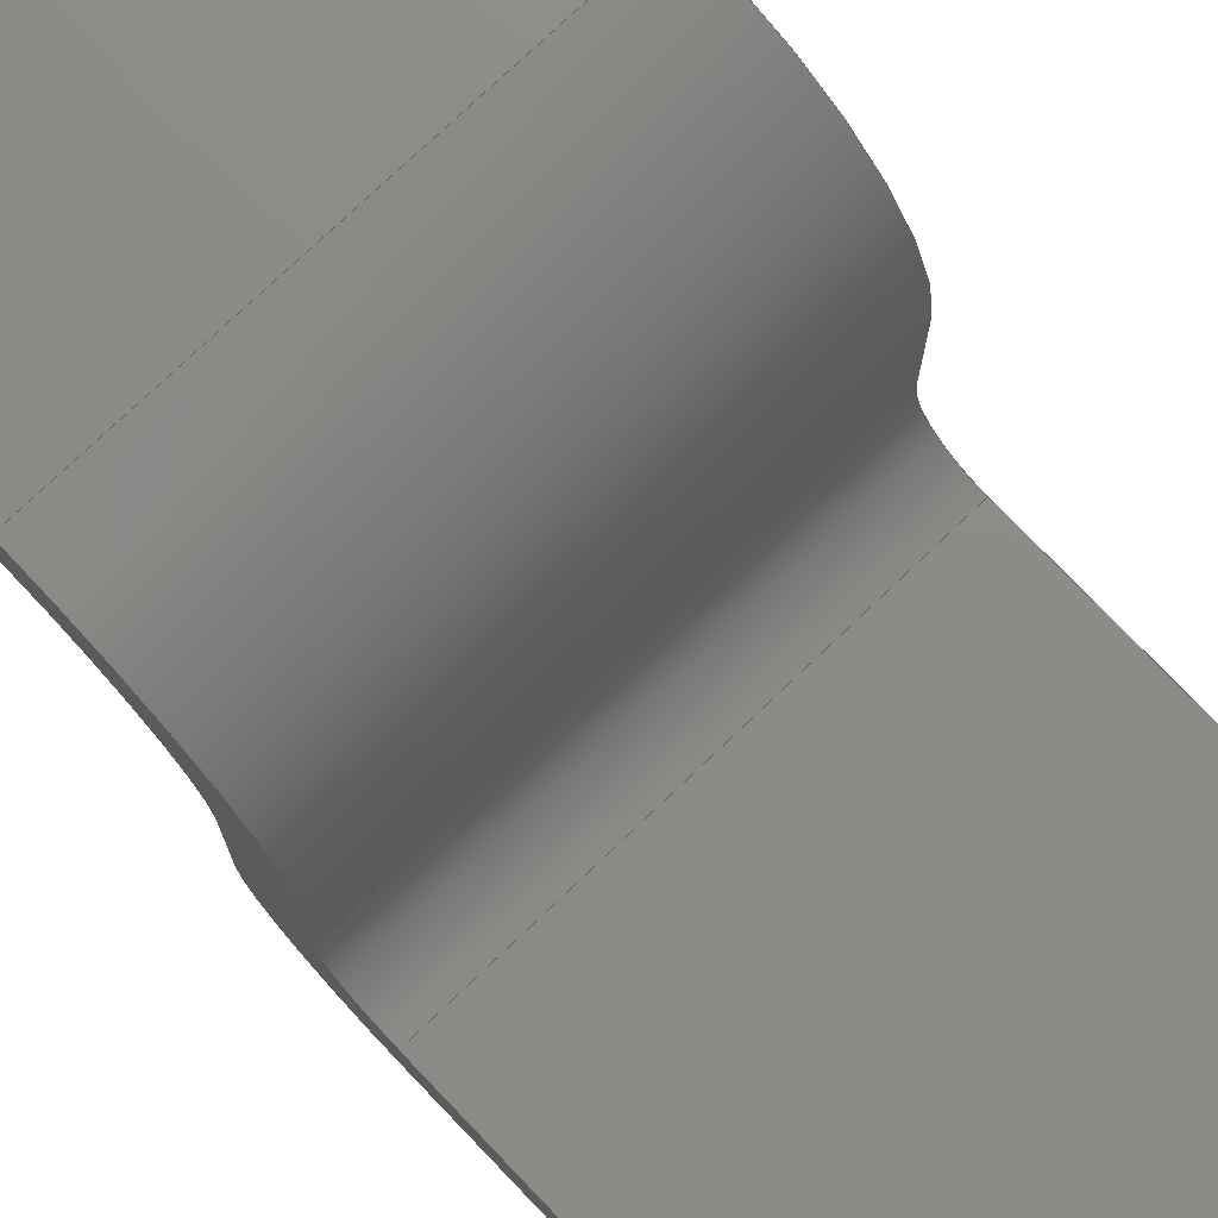
<metadata>
{"format":"step","ext":"step","renderer":"f3d","projection":"perspective","resolution":1024,"background":"white","views":[{"elev":76.1,"azim":-43.7,"up":"+Y"}]}
</metadata>
<code>
ISO-10303-21;
DATA;
#1=SHAPE_REPRESENTATION_RELATIONSHIP('','',#266,#2);
#2=ADVANCED_BREP_SHAPE_REPRESENTATION('',(#264),#440);
#3=CIRCLE('',#273,0.07992);
#4=CIRCLE('',#274,0.07992);
#5=CIRCLE('',#276,0.1564);
#6=CIRCLE('',#277,0.1564);
#7=CIRCLE('',#281,0.2444);
#8=CIRCLE('',#282,0.2444);
#9=CIRCLE('',#284,0.168);
#10=CIRCLE('',#285,0.168);
#11=CYLINDRICAL_SURFACE('',#272,0.07992);
#12=CYLINDRICAL_SURFACE('',#275,0.1564);
#13=CYLINDRICAL_SURFACE('',#280,0.2444);
#14=CYLINDRICAL_SURFACE('',#283,0.168);
#15=ORIENTED_EDGE('',*,*,#87,.F.);
#16=ORIENTED_EDGE('',*,*,#88,.F.);
#17=ORIENTED_EDGE('',*,*,#89,.F.);
#18=ORIENTED_EDGE('',*,*,#90,.F.);
#19=ORIENTED_EDGE('',*,*,#91,.T.);
#20=ORIENTED_EDGE('',*,*,#92,.T.);
#21=ORIENTED_EDGE('',*,*,#93,.T.);
#22=ORIENTED_EDGE('',*,*,#94,.T.);
#23=ORIENTED_EDGE('',*,*,#95,.T.);
#24=ORIENTED_EDGE('',*,*,#88,.T.);
#25=ORIENTED_EDGE('',*,*,#96,.F.);
#26=ORIENTED_EDGE('',*,*,#97,.T.);
#27=ORIENTED_EDGE('',*,*,#98,.T.);
#28=ORIENTED_EDGE('',*,*,#90,.T.);
#29=ORIENTED_EDGE('',*,*,#99,.F.);
#30=ORIENTED_EDGE('',*,*,#100,.F.);
#31=ORIENTED_EDGE('',*,*,#101,.T.);
#32=ORIENTED_EDGE('',*,*,#97,.F.);
#33=ORIENTED_EDGE('',*,*,#102,.F.);
#34=ORIENTED_EDGE('',*,*,#103,.F.);
#35=ORIENTED_EDGE('',*,*,#104,.T.);
#36=ORIENTED_EDGE('',*,*,#100,.T.);
#37=ORIENTED_EDGE('',*,*,#105,.F.);
#38=ORIENTED_EDGE('',*,*,#106,.F.);
#39=ORIENTED_EDGE('',*,*,#107,.T.);
#40=ORIENTED_EDGE('',*,*,#103,.T.);
#41=ORIENTED_EDGE('',*,*,#108,.F.);
#42=ORIENTED_EDGE('',*,*,#109,.F.);
#43=ORIENTED_EDGE('',*,*,#110,.T.);
#44=ORIENTED_EDGE('',*,*,#106,.T.);
#45=ORIENTED_EDGE('',*,*,#111,.F.);
#46=ORIENTED_EDGE('',*,*,#112,.T.);
#47=ORIENTED_EDGE('',*,*,#113,.T.);
#48=ORIENTED_EDGE('',*,*,#109,.T.);
#49=ORIENTED_EDGE('',*,*,#114,.F.);
#50=ORIENTED_EDGE('',*,*,#115,.F.);
#51=ORIENTED_EDGE('',*,*,#116,.T.);
#52=ORIENTED_EDGE('',*,*,#112,.F.);
#53=ORIENTED_EDGE('',*,*,#117,.F.);
#54=ORIENTED_EDGE('',*,*,#118,.F.);
#55=ORIENTED_EDGE('',*,*,#119,.T.);
#56=ORIENTED_EDGE('',*,*,#115,.T.);
#57=ORIENTED_EDGE('',*,*,#120,.F.);
#58=ORIENTED_EDGE('',*,*,#94,.F.);
#59=ORIENTED_EDGE('',*,*,#121,.T.);
#60=ORIENTED_EDGE('',*,*,#117,.T.);
#61=ORIENTED_EDGE('',*,*,#111,.T.);
#62=ORIENTED_EDGE('',*,*,#105,.T.);
#63=ORIENTED_EDGE('',*,*,#99,.T.);
#64=ORIENTED_EDGE('',*,*,#89,.T.);
#65=ORIENTED_EDGE('',*,*,#95,.F.);
#66=ORIENTED_EDGE('',*,*,#101,.F.);
#67=ORIENTED_EDGE('',*,*,#107,.F.);
#68=ORIENTED_EDGE('',*,*,#113,.F.);
#69=ORIENTED_EDGE('',*,*,#119,.F.);
#70=ORIENTED_EDGE('',*,*,#93,.F.);
#71=ORIENTED_EDGE('',*,*,#122,.T.);
#72=ORIENTED_EDGE('',*,*,#118,.T.);
#73=ORIENTED_EDGE('',*,*,#121,.F.);
#74=ORIENTED_EDGE('',*,*,#92,.F.);
#75=ORIENTED_EDGE('',*,*,#120,.T.);
#76=ORIENTED_EDGE('',*,*,#114,.T.);
#77=ORIENTED_EDGE('',*,*,#108,.T.);
#78=ORIENTED_EDGE('',*,*,#102,.T.);
#79=ORIENTED_EDGE('',*,*,#96,.T.);
#80=ORIENTED_EDGE('',*,*,#87,.T.);
#81=ORIENTED_EDGE('',*,*,#98,.F.);
#82=ORIENTED_EDGE('',*,*,#104,.F.);
#83=ORIENTED_EDGE('',*,*,#110,.F.);
#84=ORIENTED_EDGE('',*,*,#116,.F.);
#85=ORIENTED_EDGE('',*,*,#122,.F.);
#86=ORIENTED_EDGE('',*,*,#91,.F.);
#87=EDGE_CURVE('',#123,#124,#147,.T.);
#88=EDGE_CURVE('',#125,#123,#148,.T.);
#89=EDGE_CURVE('',#126,#125,#149,.T.);
#90=EDGE_CURVE('',#124,#126,#150,.T.);
#91=EDGE_CURVE('',#127,#128,#151,.T.);
#92=EDGE_CURVE('',#128,#129,#152,.T.);
#93=EDGE_CURVE('',#129,#130,#153,.T.);
#94=EDGE_CURVE('',#130,#127,#154,.T.);
#95=EDGE_CURVE('',#131,#125,#155,.T.);
#96=EDGE_CURVE('',#132,#123,#156,.T.);
#97=EDGE_CURVE('',#132,#131,#157,.T.);
#98=EDGE_CURVE('',#133,#124,#158,.T.);
#99=EDGE_CURVE('',#134,#126,#159,.T.);
#100=EDGE_CURVE('',#133,#134,#160,.T.);
#101=EDGE_CURVE('',#135,#131,#3,.F.);
#102=EDGE_CURVE('',#136,#132,#4,.T.);
#103=EDGE_CURVE('',#135,#136,#161,.F.);
#104=EDGE_CURVE('',#137,#133,#5,.T.);
#105=EDGE_CURVE('',#138,#134,#6,.T.);
#106=EDGE_CURVE('',#137,#138,#162,.T.);
#107=EDGE_CURVE('',#139,#135,#163,.T.);
#108=EDGE_CURVE('',#140,#136,#164,.T.);
#109=EDGE_CURVE('',#139,#140,#165,.T.);
#110=EDGE_CURVE('',#141,#137,#166,.T.);
#111=EDGE_CURVE('',#142,#138,#167,.T.);
#112=EDGE_CURVE('',#142,#141,#168,.T.);
#113=EDGE_CURVE('',#143,#139,#7,.T.);
#114=EDGE_CURVE('',#144,#140,#8,.T.);
#115=EDGE_CURVE('',#143,#144,#169,.T.);
#116=EDGE_CURVE('',#145,#141,#9,.T.);
#117=EDGE_CURVE('',#146,#142,#10,.T.);
#118=EDGE_CURVE('',#145,#146,#170,.T.);
#119=EDGE_CURVE('',#130,#143,#171,.T.);
#120=EDGE_CURVE('',#127,#144,#172,.T.);
#121=EDGE_CURVE('',#129,#146,#173,.T.);
#122=EDGE_CURVE('',#128,#145,#174,.T.);
#123=VERTEX_POINT('',#367);
#124=VERTEX_POINT('',#368);
#125=VERTEX_POINT('',#370);
#126=VERTEX_POINT('',#372);
#127=VERTEX_POINT('',#376);
#128=VERTEX_POINT('',#377);
#129=VERTEX_POINT('',#379);
#130=VERTEX_POINT('',#381);
#131=VERTEX_POINT('',#385);
#132=VERTEX_POINT('',#387);
#133=VERTEX_POINT('',#391);
#134=VERTEX_POINT('',#393);
#135=VERTEX_POINT('',#397);
#136=VERTEX_POINT('',#399);
#137=VERTEX_POINT('',#403);
#138=VERTEX_POINT('',#405);
#139=VERTEX_POINT('',#409);
#140=VERTEX_POINT('',#411);
#141=VERTEX_POINT('',#415);
#142=VERTEX_POINT('',#417);
#143=VERTEX_POINT('',#421);
#144=VERTEX_POINT('',#423);
#145=VERTEX_POINT('',#427);
#146=VERTEX_POINT('',#429);
#147=LINE('',#366,#175);
#148=LINE('',#369,#176);
#149=LINE('',#371,#177);
#150=LINE('',#373,#178);
#151=LINE('',#375,#179);
#152=LINE('',#378,#180);
#153=LINE('',#380,#181);
#154=LINE('',#382,#182);
#155=LINE('',#384,#183);
#156=LINE('',#386,#184);
#157=LINE('',#388,#185);
#158=LINE('',#390,#186);
#159=LINE('',#392,#187);
#160=LINE('',#394,#188);
#161=LINE('',#400,#189);
#162=LINE('',#406,#190);
#163=LINE('',#408,#191);
#164=LINE('',#410,#192);
#165=LINE('',#412,#193);
#166=LINE('',#414,#194);
#167=LINE('',#416,#195);
#168=LINE('',#418,#196);
#169=LINE('',#424,#197);
#170=LINE('',#430,#198);
#171=LINE('',#432,#199);
#172=LINE('',#433,#200);
#173=LINE('',#435,#201);
#174=LINE('',#437,#202);
#175=VECTOR('',#294,1000);
#176=VECTOR('',#295,1000);
#177=VECTOR('',#296,1000);
#178=VECTOR('',#297,1000);
#179=VECTOR('',#300,1000);
#180=VECTOR('',#301,1000);
#181=VECTOR('',#302,1000);
#182=VECTOR('',#303,1000);
#183=VECTOR('',#306,1000);
#184=VECTOR('',#307,1000);
#185=VECTOR('',#308,1000);
#186=VECTOR('',#311,1000);
#187=VECTOR('',#312,1000);
#188=VECTOR('',#313,1000);
#189=VECTOR('',#320,1000);
#190=VECTOR('',#327,1000);
#191=VECTOR('',#330,1000);
#192=VECTOR('',#331,1000);
#193=VECTOR('',#332,1000);
#194=VECTOR('',#335,1000);
#195=VECTOR('',#336,1000);
#196=VECTOR('',#337,1000);
#197=VECTOR('',#344,1000);
#198=VECTOR('',#351,1000);
#199=VECTOR('',#354,1000);
#200=VECTOR('',#355,1000);
#201=VECTOR('',#358,1000);
#202=VECTOR('',#361,1000);
#203=EDGE_LOOP('',(#15,#16,#17,#18));
#204=EDGE_LOOP('',(#19,#20,#21,#22));
#205=EDGE_LOOP('',(#23,#24,#25,#26));
#206=EDGE_LOOP('',(#27,#28,#29,#30));
#207=EDGE_LOOP('',(#31,#32,#33,#34));
#208=EDGE_LOOP('',(#35,#36,#37,#38));
#209=EDGE_LOOP('',(#39,#40,#41,#42));
#210=EDGE_LOOP('',(#43,#44,#45,#46));
#211=EDGE_LOOP('',(#47,#48,#49,#50));
#212=EDGE_LOOP('',(#51,#52,#53,#54));
#213=EDGE_LOOP('',(#55,#56,#57,#58));
#214=EDGE_LOOP('',(#59,#60,#61,#62,#63,#64,#65,#66,#67,#68,#69,#70));
#215=EDGE_LOOP('',(#71,#72,#73,#74));
#216=EDGE_LOOP('',(#75,#76,#77,#78,#79,#80,#81,#82,#83,#84,#85,#86));
#217=FACE_BOUND('',#203,.T.);
#218=FACE_BOUND('',#204,.T.);
#219=FACE_BOUND('',#205,.T.);
#220=FACE_BOUND('',#206,.T.);
#221=FACE_BOUND('',#207,.T.);
#222=FACE_BOUND('',#208,.T.);
#223=FACE_BOUND('',#209,.T.);
#224=FACE_BOUND('',#210,.T.);
#225=FACE_BOUND('',#211,.T.);
#226=FACE_BOUND('',#212,.T.);
#227=FACE_BOUND('',#213,.T.);
#228=FACE_BOUND('',#214,.T.);
#229=FACE_BOUND('',#215,.T.);
#230=FACE_BOUND('',#216,.T.);
#231=PLANE('',#268);
#232=PLANE('',#269);
#233=PLANE('',#270);
#234=PLANE('',#271);
#235=PLANE('',#278);
#236=PLANE('',#279);
#237=PLANE('',#286);
#238=PLANE('',#287);
#239=PLANE('',#288);
#240=PLANE('',#289);
#241=ADVANCED_FACE('',(#217),#231,.T.);
#242=ADVANCED_FACE('',(#218),#232,.F.);
#243=ADVANCED_FACE('',(#219),#233,.F.);
#244=ADVANCED_FACE('',(#220),#234,.F.);
#245=ADVANCED_FACE('',(#221),#11,.F.);
#246=ADVANCED_FACE('',(#222),#12,.T.);
#247=ADVANCED_FACE('',(#223),#235,.F.);
#248=ADVANCED_FACE('',(#224),#236,.F.);
#249=ADVANCED_FACE('',(#225),#13,.T.);
#250=ADVANCED_FACE('',(#226),#14,.F.);
#251=ADVANCED_FACE('',(#227),#237,.F.);
#252=ADVANCED_FACE('',(#228),#238,.F.);
#253=ADVANCED_FACE('',(#229),#239,.F.);
#254=ADVANCED_FACE('',(#230),#240,.F.);
#255=CLOSED_SHELL('',(#241,#242,#243,#244,#245,#246,#247,#248,#249,#250,
#251,#252,#253,#254));
#256=STYLED_ITEM('',(#257),#264);
#257=PRESENTATION_STYLE_ASSIGNMENT((#258));
#258=SURFACE_STYLE_USAGE(.BOTH.,#259);
#259=SURFACE_SIDE_STYLE('',(#260));
#260=SURFACE_STYLE_FILL_AREA(#261);
#261=FILL_AREA_STYLE('',(#262));
#262=FILL_AREA_STYLE_COLOUR('',#263);
#263=COLOUR_RGB('',0.6902,0.6902,0.6902);
#264=MANIFOLD_SOLID_BREP('HC-04Clone_of_Array002003',#255);
#265=SHAPE_DEFINITION_REPRESENTATION(#445,#266);
#266=SHAPE_REPRESENTATION('HC-04Clone_of_Array002003',(#267),#440);
#267=AXIS2_PLACEMENT_3D('',#364,#290,#291);
#268=AXIS2_PLACEMENT_3D('',#365,#292,#293);
#269=AXIS2_PLACEMENT_3D('',#374,#298,#299);
#270=AXIS2_PLACEMENT_3D('',#383,#304,#305);
#271=AXIS2_PLACEMENT_3D('',#389,#309,#310);
#272=AXIS2_PLACEMENT_3D('',#395,#314,#315);
#273=AXIS2_PLACEMENT_3D('',#396,#316,#317);
#274=AXIS2_PLACEMENT_3D('',#398,#318,#319);
#275=AXIS2_PLACEMENT_3D('',#401,#321,#322);
#276=AXIS2_PLACEMENT_3D('',#402,#323,#324);
#277=AXIS2_PLACEMENT_3D('',#404,#325,#326);
#278=AXIS2_PLACEMENT_3D('',#407,#328,#329);
#279=AXIS2_PLACEMENT_3D('',#413,#333,#334);
#280=AXIS2_PLACEMENT_3D('',#419,#338,#339);
#281=AXIS2_PLACEMENT_3D('',#420,#340,#341);
#282=AXIS2_PLACEMENT_3D('',#422,#342,#343);
#283=AXIS2_PLACEMENT_3D('',#425,#345,#346);
#284=AXIS2_PLACEMENT_3D('',#426,#347,#348);
#285=AXIS2_PLACEMENT_3D('',#428,#349,#350);
#286=AXIS2_PLACEMENT_3D('',#431,#352,#353);
#287=AXIS2_PLACEMENT_3D('',#434,#356,#357);
#288=AXIS2_PLACEMENT_3D('',#436,#359,#360);
#289=AXIS2_PLACEMENT_3D('',#438,#362,#363);
#290=DIRECTION('',(0,0,1));
#291=DIRECTION('',(1,0,0));
#292=DIRECTION('',(-9.336e-16,0.003559,1));
#293=DIRECTION('',(-2.215e-16,1,-0.003559));
#294=DIRECTION('',(3.081e-16,-1,0.003559));
#295=DIRECTION('',(1,3.078e-16,-7.452e-17));
#296=DIRECTION('',(-3.081e-16,1,-0.003559));
#297=DIRECTION('',(-1,-3.078e-16,7.452e-17));
#298=DIRECTION('',(2.447e-16,-2.536e-17,1));
#299=DIRECTION('',(-1,-2.22e-16,2.447e-16));
#300=DIRECTION('',(3.086e-16,-1,-2.536e-17));
#301=DIRECTION('',(-1,-3.086e-16,7.422e-17));
#302=DIRECTION('',(-3.086e-16,1,2.536e-17));
#303=DIRECTION('',(1,3.086e-16,-7.422e-17));
#304=DIRECTION('',(3.082e-16,-1,0.004145));
#305=DIRECTION('',(1,3.078e-16,-7.452e-17));
#306=DIRECTION('',(-1.487e-16,0.004145,1));
#307=DIRECTION('',(-1.487e-16,0.004145,1));
#308=DIRECTION('',(-1,-2.22e-16,-1.478e-16));
#309=DIRECTION('',(-3.082e-16,1,-0.004145));
#310=DIRECTION('',(-1,-3.078e-16,7.452e-17));
#311=DIRECTION('',(-1.487e-16,0.004145,1));
#312=DIRECTION('',(7.325e-17,0.004145,1));
#313=DIRECTION('',(-1,-2.22e-16,-1.478e-16));
#314=DIRECTION('',(-1,-2.22e-16,-1.478e-16));
#315=DIRECTION('',(2.25e-16,-0.9998,-0.01997));
#316=DIRECTION('',(1,3.086e-16,1.475e-16));
#317=DIRECTION('',(-3.086e-16,1,0));
#318=DIRECTION('',(-1,-3.086e-16,-1.475e-16));
#319=DIRECTION('',(3.086e-16,-1,0));
#320=DIRECTION('',(-1,-2.22e-16,-1.478e-16));
#321=DIRECTION('',(-1,-2.22e-16,-1.478e-16));
#322=DIRECTION('',(2.236e-16,-0.9999,-0.01049));
#323=DIRECTION('',(-1,-3.086e-16,-1.475e-16));
#324=DIRECTION('',(3.086e-16,-1,0));
#325=DIRECTION('',(-1,-3.086e-16,-1.475e-16));
#326=DIRECTION('',(-3.086e-16,1,0));
#327=DIRECTION('',(-1,-4.44e-16,-2.346e-16));
#328=DIRECTION('',(2.346e-16,2.536e-17,-1));
#329=DIRECTION('',(1,4.44e-16,2.346e-16));
#330=DIRECTION('',(3.086e-16,-1,-2.536e-17));
#331=DIRECTION('',(3.086e-16,-1,-2.536e-17));
#332=DIRECTION('',(1,2.22e-16,1.478e-16));
#333=DIRECTION('',(-2.346e-16,-2.536e-17,1));
#334=DIRECTION('',(-1,-4.44e-16,-2.346e-16));
#335=DIRECTION('',(3.086e-16,-1,-2.536e-17));
#336=DIRECTION('',(3.086e-16,-1,-2.536e-17));
#337=DIRECTION('',(1,2.22e-16,1.478e-16));
#338=DIRECTION('',(1,2.22e-16,1.478e-16));
#339=DIRECTION('',(-2.619e-16,0.7119,0.7023));
#340=DIRECTION('',(1,3.086e-16,1.475e-16));
#341=DIRECTION('',(-3.086e-16,1,0));
#342=DIRECTION('',(1,3.086e-16,1.475e-16));
#343=DIRECTION('',(3.086e-16,-1,0));
#344=DIRECTION('',(1,3.086e-16,-7.422e-17));
#345=DIRECTION('',(1,2.22e-16,1.478e-16));
#346=DIRECTION('',(-2.621e-16,0.7142,0.7));
#347=DIRECTION('',(1,3.086e-16,1.475e-16));
#348=DIRECTION('',(3.086e-16,-1,0));
#349=DIRECTION('',(1,3.086e-16,1.475e-16));
#350=DIRECTION('',(-3.086e-16,1,0));
#351=DIRECTION('',(-1,-3.086e-16,7.422e-17));
#352=DIRECTION('',(3.087e-16,-1,0.0005857));
#353=DIRECTION('',(1,3.086e-16,-7.422e-17));
#354=DIRECTION('',(-1.476e-16,0.0005857,1));
#355=DIRECTION('',(-1.476e-16,0.0005857,1));
#356=DIRECTION('',(1,3.086e-16,1.475e-16));
#357=DIRECTION('',(-3.081e-16,1,-0.003559));
#358=DIRECTION('',(-1.476e-16,0.0005857,1));
#359=DIRECTION('',(-3.087e-16,1,-0.0005857));
#360=DIRECTION('',(-1,-3.086e-16,7.422e-17));
#361=DIRECTION('',(-1.476e-16,0.0005857,1));
#362=DIRECTION('',(-1,-3.086e-16,-1.475e-16));
#363=DIRECTION('',(3.081e-16,-1,0.003559));
#364=CARTESIAN_POINT('',(0,0,0));
#365=CARTESIAN_POINT('',(25.24,0.3656,2.88));
#366=CARTESIAN_POINT('',(25.24,0.3656,2.88));
#367=CARTESIAN_POINT('',(25.24,0.3656,2.88));
#368=CARTESIAN_POINT('',(25.24,0.2891,2.88));
#369=CARTESIAN_POINT('',(24.68,0.3656,2.88));
#370=CARTESIAN_POINT('',(24.68,0.3656,2.88));
#371=CARTESIAN_POINT('',(24.68,0.2891,2.88));
#372=CARTESIAN_POINT('',(24.68,0.2891,2.88));
#373=CARTESIAN_POINT('',(25.24,0.2891,2.88));
#374=CARTESIAN_POINT('',(25.24,0.845,1.485));
#375=CARTESIAN_POINT('',(25.24,0.845,1.485));
#376=CARTESIAN_POINT('',(25.24,0.845,1.485));
#377=CARTESIAN_POINT('',(25.24,0.7686,1.485));
#378=CARTESIAN_POINT('',(25.24,0.7686,1.485));
#379=CARTESIAN_POINT('',(24.68,0.7686,1.485));
#380=CARTESIAN_POINT('',(24.68,0.845,1.485));
#381=CARTESIAN_POINT('',(24.68,0.845,1.485));
#382=CARTESIAN_POINT('',(24.68,0.845,1.485));
#383=CARTESIAN_POINT('',(24.68,0.363,2.271));
#384=CARTESIAN_POINT('',(24.68,0.363,2.271));
#385=CARTESIAN_POINT('',(24.68,0.363,2.271));
#386=CARTESIAN_POINT('',(25.24,0.363,2.271));
#387=CARTESIAN_POINT('',(25.24,0.363,2.271));
#388=CARTESIAN_POINT('',(24.68,0.363,2.272));
#389=CARTESIAN_POINT('',(25.24,0.2866,2.271));
#390=CARTESIAN_POINT('',(25.24,0.2866,2.271));
#391=CARTESIAN_POINT('',(25.24,0.2866,2.271));
#392=CARTESIAN_POINT('',(24.68,0.2866,2.271));
#393=CARTESIAN_POINT('',(24.68,0.2866,2.271));
#394=CARTESIAN_POINT('',(25.24,0.2866,2.271));
#395=CARTESIAN_POINT('',(24.68,0.443,2.272));
#396=CARTESIAN_POINT('',(24.68,0.443,2.272));
#397=CARTESIAN_POINT('',(24.68,0.444,2.192));
#398=CARTESIAN_POINT('',(25.24,0.443,2.272));
#399=CARTESIAN_POINT('',(25.24,0.444,2.192));
#400=CARTESIAN_POINT('',(24.68,0.443,2.192));
#401=CARTESIAN_POINT('',(25.24,0.4429,2.272));
#402=CARTESIAN_POINT('',(25.24,0.4429,2.272));
#403=CARTESIAN_POINT('',(25.24,0.4446,2.116));
#404=CARTESIAN_POINT('',(24.68,0.4429,2.272));
#405=CARTESIAN_POINT('',(24.68,0.4446,2.116));
#406=CARTESIAN_POINT('',(25.24,0.4446,2.116));
#407=CARTESIAN_POINT('',(24.68,0.6025,2.192));
#408=CARTESIAN_POINT('',(24.68,0.6025,2.192));
#409=CARTESIAN_POINT('',(24.68,0.6025,2.192));
#410=CARTESIAN_POINT('',(25.24,0.3261,2.192));
#411=CARTESIAN_POINT('',(25.24,0.6025,2.192));
#412=CARTESIAN_POINT('',(24.68,0.6025,2.192));
#413=CARTESIAN_POINT('',(25.24,0.6025,2.116));
#414=CARTESIAN_POINT('',(25.24,0.6025,2.116));
#415=CARTESIAN_POINT('',(25.24,0.6025,2.116));
#416=CARTESIAN_POINT('',(24.68,0.3261,2.116));
#417=CARTESIAN_POINT('',(24.68,0.6025,2.116));
#418=CARTESIAN_POINT('',(25.24,0.6025,2.116));
#419=CARTESIAN_POINT('',(24.68,0.6009,1.948));
#420=CARTESIAN_POINT('',(24.68,0.6009,1.948));
#421=CARTESIAN_POINT('',(24.68,0.8453,1.946));
#422=CARTESIAN_POINT('',(25.24,0.6009,1.948));
#423=CARTESIAN_POINT('',(25.24,0.8453,1.946));
#424=CARTESIAN_POINT('',(24.68,0.8453,1.946));
#425=CARTESIAN_POINT('',(25.24,0.6009,1.948));
#426=CARTESIAN_POINT('',(25.24,0.6009,1.948));
#427=CARTESIAN_POINT('',(25.24,0.7688,1.946));
#428=CARTESIAN_POINT('',(24.68,0.6009,1.948));
#429=CARTESIAN_POINT('',(24.68,0.7688,1.946));
#430=CARTESIAN_POINT('',(25.24,0.7688,1.946));
#431=CARTESIAN_POINT('',(24.68,0.845,1.485));
#432=CARTESIAN_POINT('',(24.68,0.845,1.485));
#433=CARTESIAN_POINT('',(25.24,0.8457,2.575));
#434=CARTESIAN_POINT('',(24.68,0.3261,2.576));
#435=CARTESIAN_POINT('',(24.68,0.7692,2.575));
#436=CARTESIAN_POINT('',(25.24,0.7686,1.485));
#437=CARTESIAN_POINT('',(25.24,0.7686,1.485));
#438=CARTESIAN_POINT('',(25.24,0.3261,2.576));
#439=MECHANICAL_DESIGN_GEOMETRIC_PRESENTATION_REPRESENTATION('',(#256),
#440);
#440=(
GEOMETRIC_REPRESENTATION_CONTEXT(3)
GLOBAL_UNCERTAINTY_ASSIGNED_CONTEXT((#441))
GLOBAL_UNIT_ASSIGNED_CONTEXT((#444,#443,#442))
REPRESENTATION_CONTEXT('HC-04Clone_of_Array002003',
'TOP_LEVEL_ASSEMBLY_PART')
);
#441=UNCERTAINTY_MEASURE_WITH_UNIT(LENGTH_MEASURE(1e-05),#444,
'DISTANCE_ACCURACY_VALUE','Maximum Tolerance applied to model');
#442=(
NAMED_UNIT(*)
SI_UNIT($,.STERADIAN.)
SOLID_ANGLE_UNIT()
);
#443=(
NAMED_UNIT(*)
PLANE_ANGLE_UNIT()
SI_UNIT($,.RADIAN.)
);
#444=(
LENGTH_UNIT()
NAMED_UNIT(*)
SI_UNIT(.MILLI.,.METRE.)
);
#445=PRODUCT_DEFINITION_SHAPE('','',#446);
#446=PRODUCT_DEFINITION('','',#448,#447);
#447=PRODUCT_DEFINITION_CONTEXT('',#454,'design');
#448=PRODUCT_DEFINITION_FORMATION_WITH_SPECIFIED_SOURCE('','',#450,
 .NOT_KNOWN.);
#449=PRODUCT_RELATED_PRODUCT_CATEGORY('','',(#450));
#450=PRODUCT('HC-04Clone_of_Array002003','HC-04Clone_of_Array002003',
'HC-04Clone_of_Array002003',(#452));
#451=PRODUCT_CATEGORY('','');
#452=PRODUCT_CONTEXT('',#454,'mechanical');
#453=APPLICATION_PROTOCOL_DEFINITION('international standard',
'ap242_managed_model_based_3d_engineering',2011,#454);
#454=APPLICATION_CONTEXT('managed model based 3d engineering');
ENDSEC;
END-ISO-10303-21;

</code>
